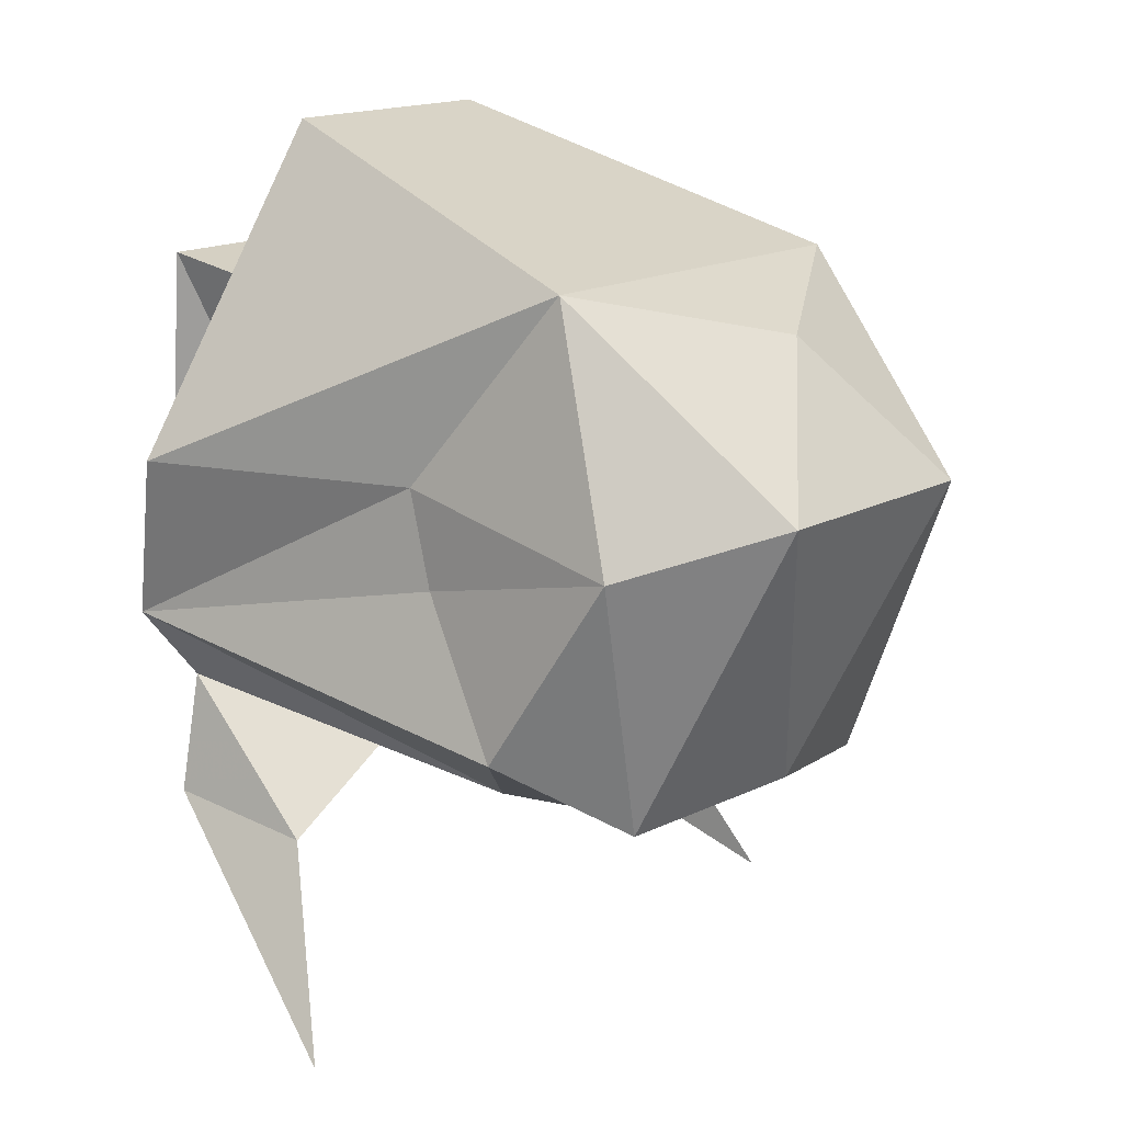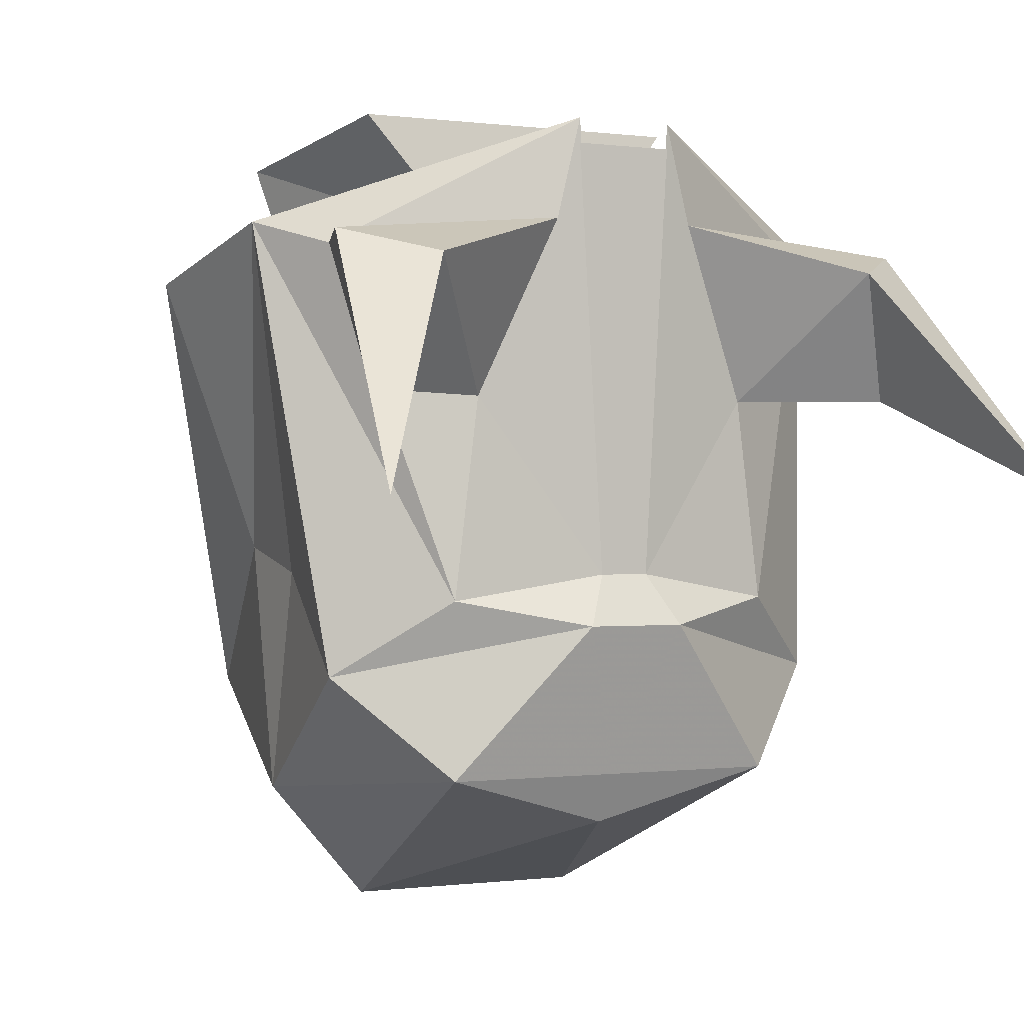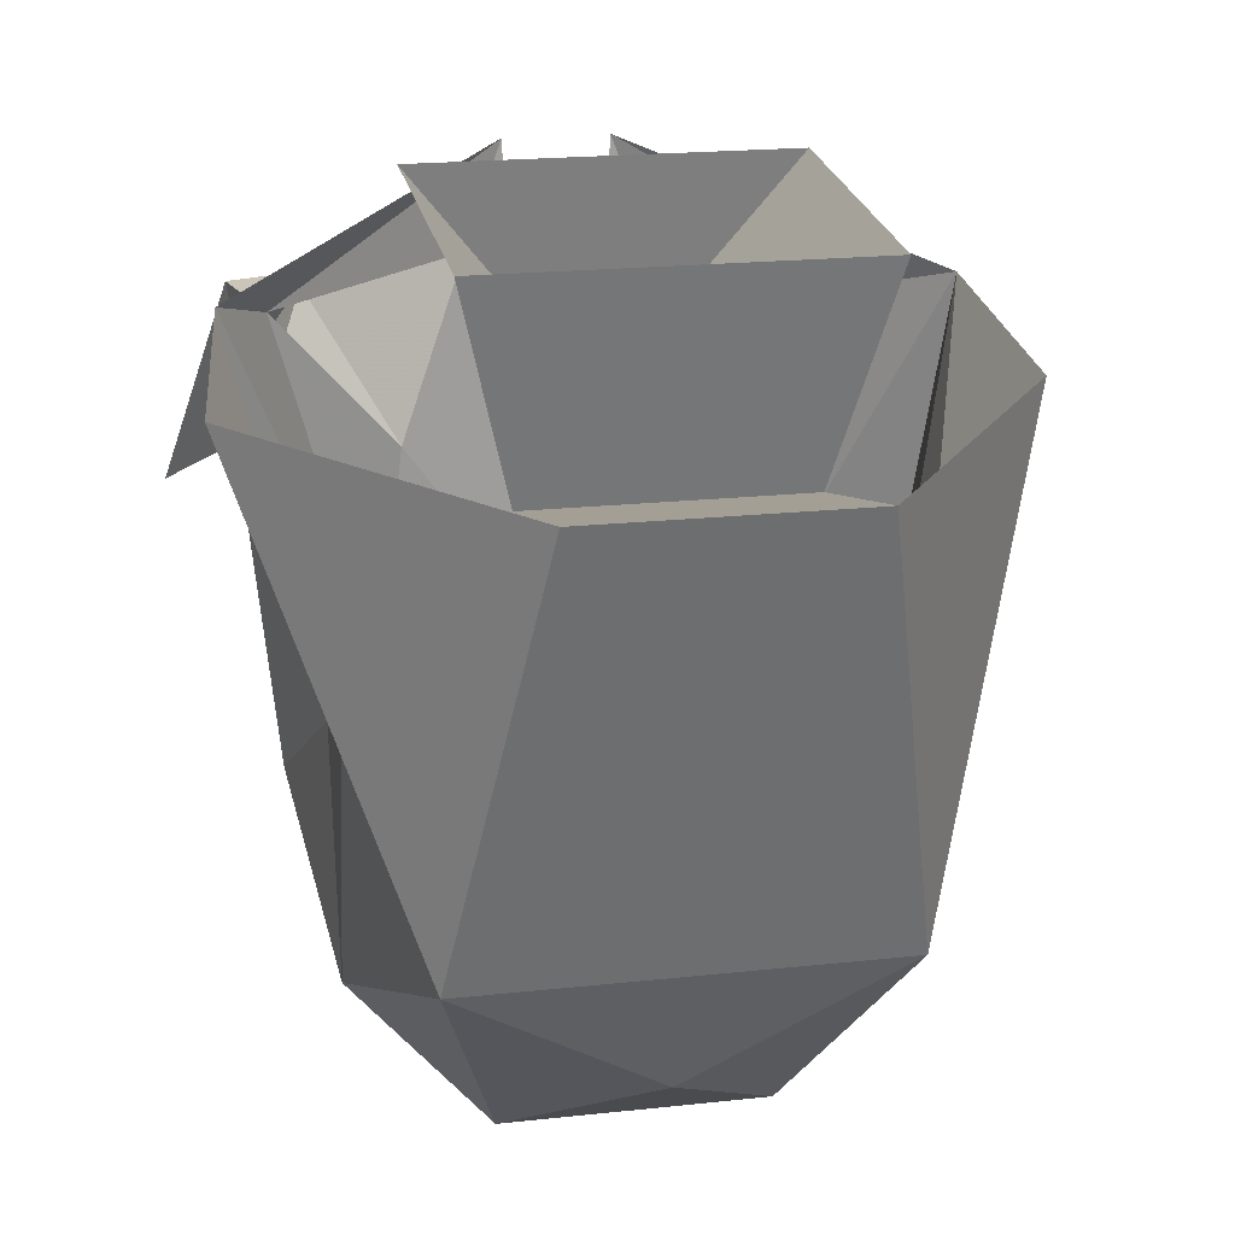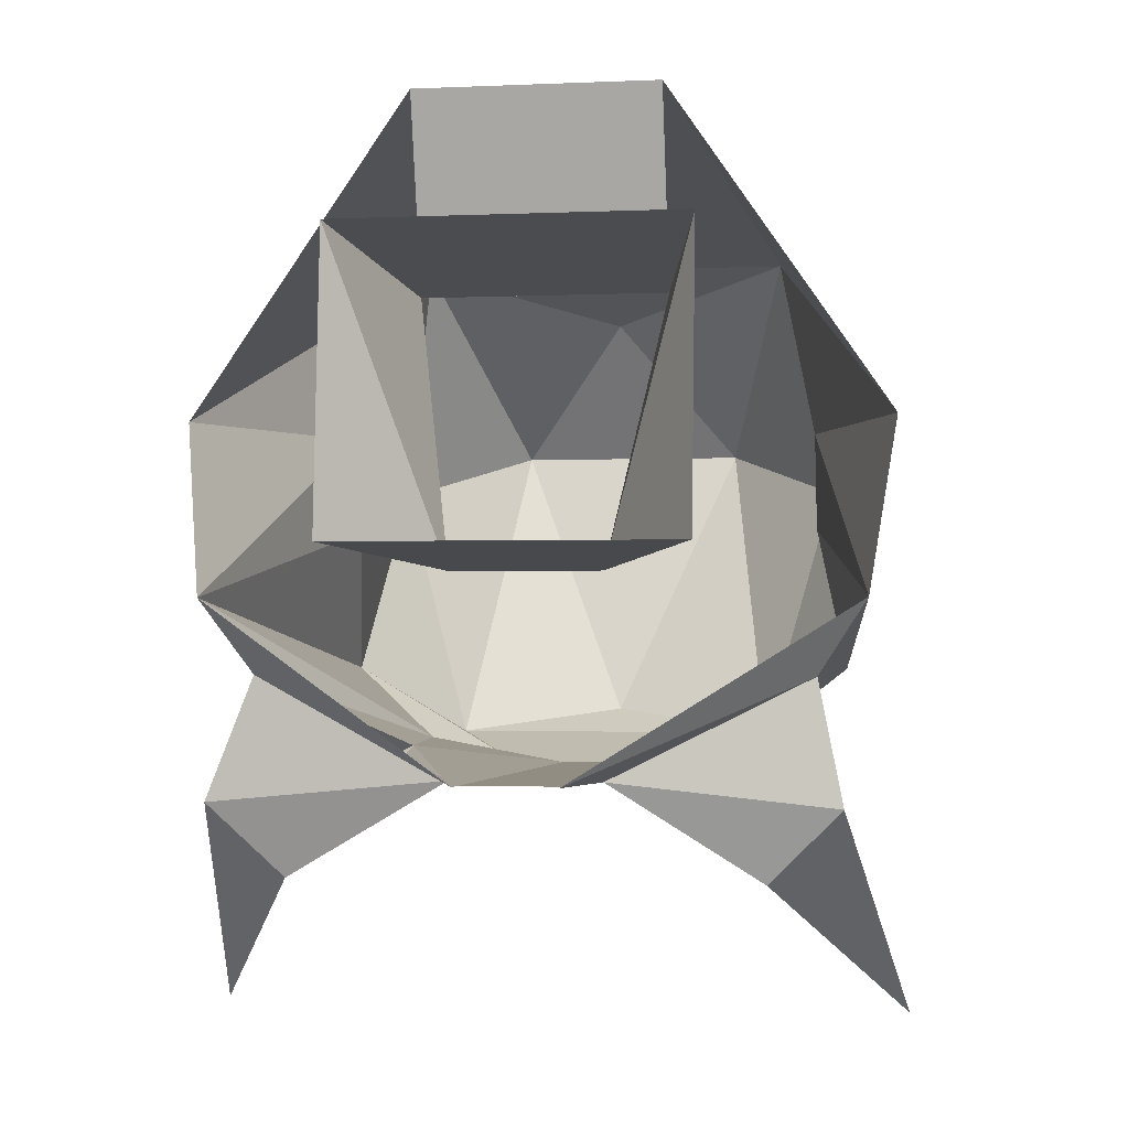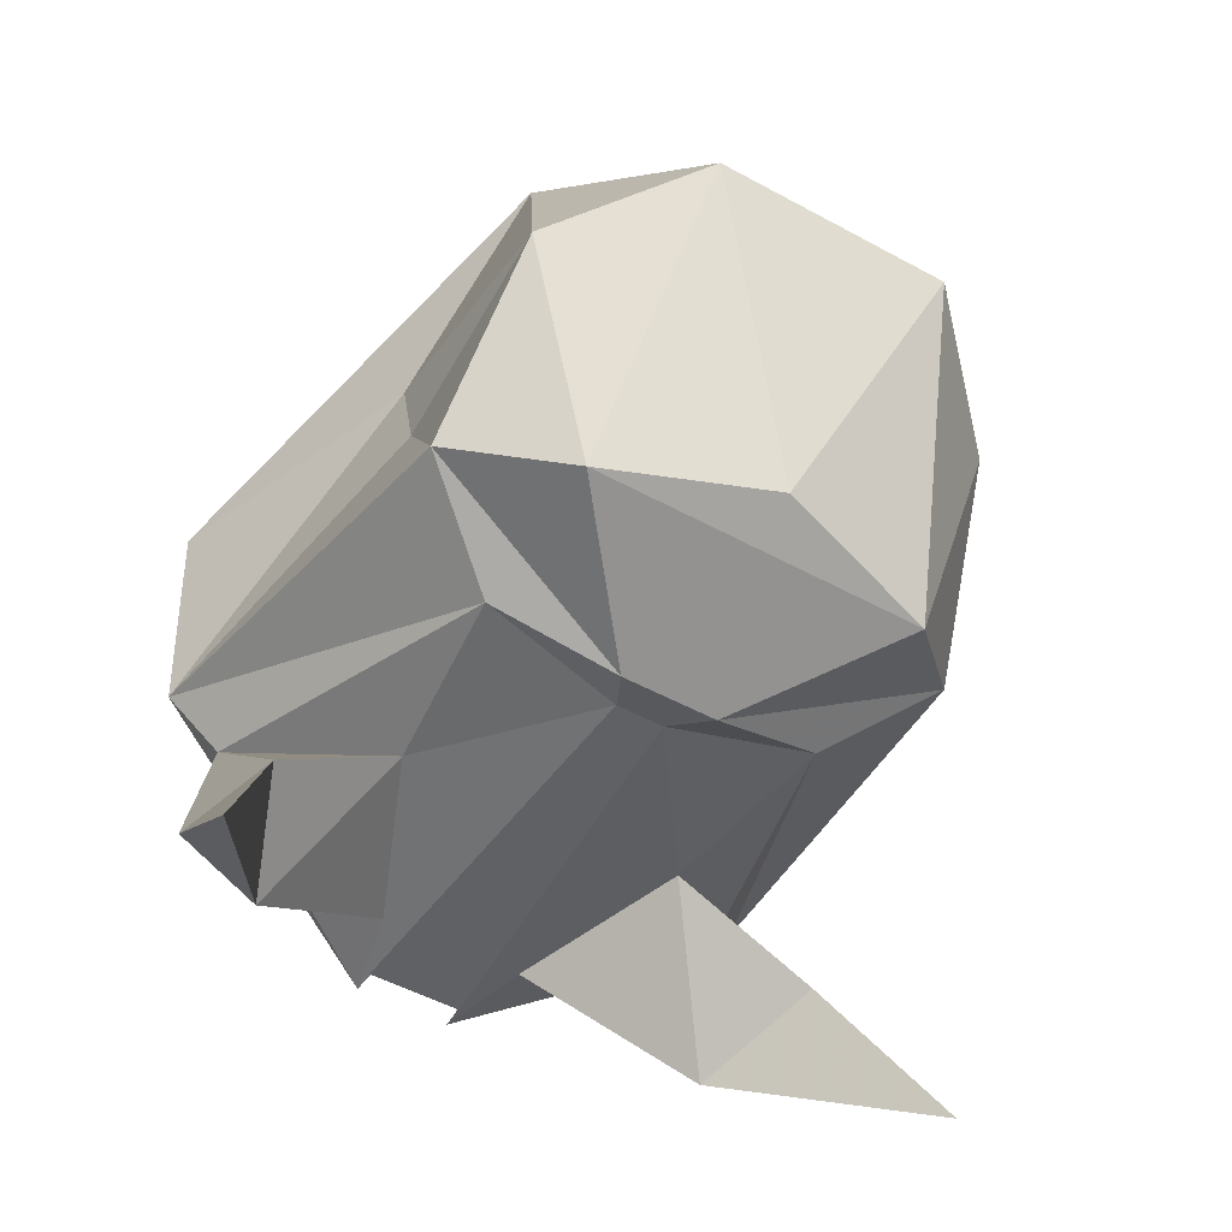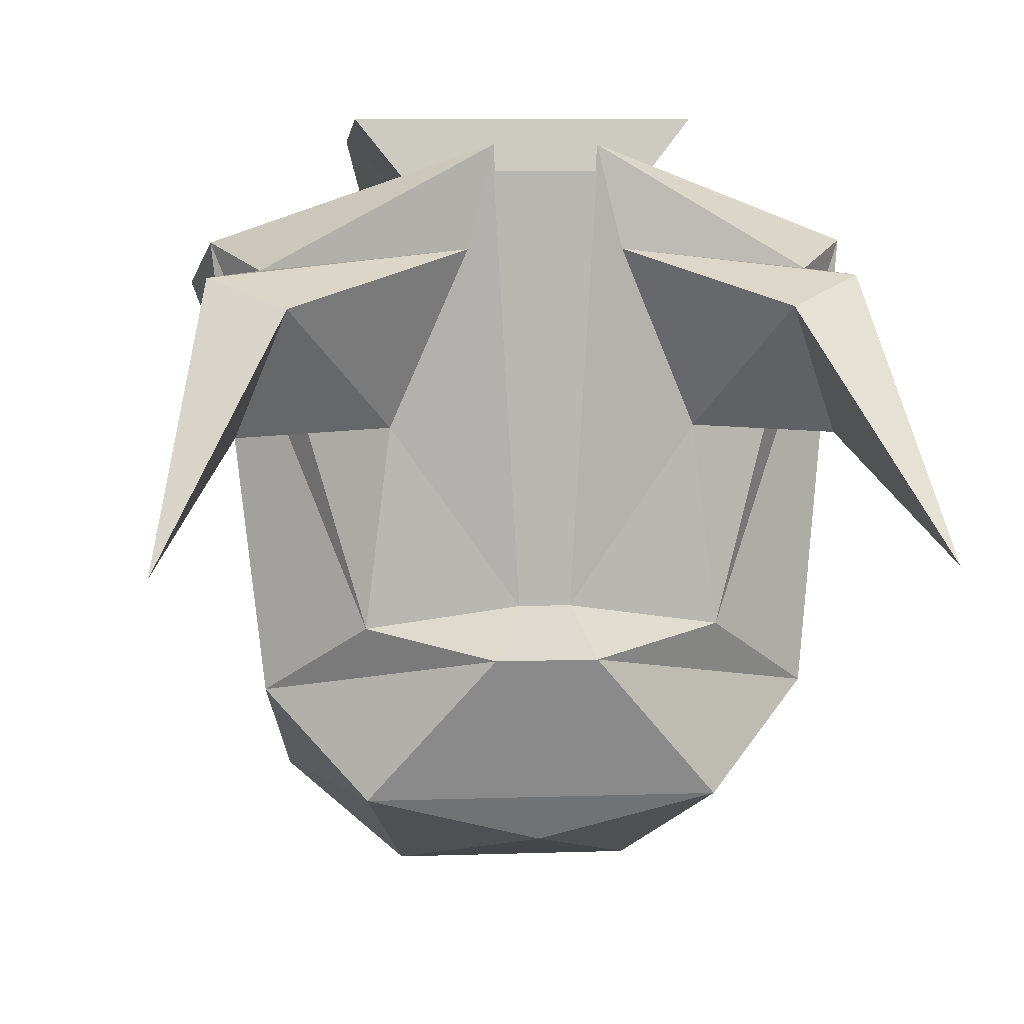
<metadata>
{"format":"obj","ext":"obj","renderer":"f3d","projection":"perspective","resolution":1024,"background":"white","views":[{"elev":16.0,"azim":-48.2,"up":"+Z"},{"elev":-0.2,"azim":151.9,"up":"+Y"},{"elev":19.4,"azim":-11.7,"up":"+Y"},{"elev":-1.3,"azim":-170.1,"up":"+Z"},{"elev":-50.2,"azim":-31.1,"up":"+Z"},{"elev":8.3,"azim":174.7,"up":"+Y"}]}
</metadata>
<code>
o item/torags_helm/male/base
v 2 -185 -18
v 7 -191 -16
v 0 -191 -16
v -2 -185 -18
v -1 -183 -17
v 1 -183 -17
v 7 -184 -16
v 11 -187 -13
v 10 -192 -5
v 5 -197 -3
v 0 -193 -15
v -7 -191 -16
v -11 -187 -13
v -7 -184 -16
v -6 -176 -16
v -2 -165 -17
v -3 -169 -17
v -11 -170 -13
v -13 -169 -10
v -10 -183 -7
v -10 -182 -3
v -14 -171 -3
v -8 -188 5
v -5 -171 10
v 8 -188 5
v 5 -171 10
v 5 -173 2
v -5 -173 2
v -7 -165 4
v -3 -169 -9
v -7 -164 -8
v 3 -169 -9
v 7 -164 -8
v 7 -165 4
v -5 -197 -3
v -10 -192 -5
v 0 -193 3
v 10 -182 -3
v 14 -171 -3
v 10 -183 -7
v 13 -169 -10
v 11 -170 -13
v 2 -165 -17
v 3 -169 -17
v 6 -176 -16
v 12 -176 -19
v 13 -170 -18
v 10 -171 -21
v 15 -180 -27
v -2 -166 -17
v 2 -166 -17
v -11 -176 -19
v -9 -171 -21
v -12 -170 -18
v -14 -180 -27
f 1 2 3
f 1 3 4
f 1 4 5
f 1 5 6
f 1 6 7
f 1 7 8
f 1 8 2
f 2 8 9
f 2 9 10
f 2 10 11
f 2 11 3
f 3 11 12
f 3 12 4
f 4 12 13
f 4 13 14
f 4 14 5
f 5 14 15
f 5 15 16
f 16 15 17
f 16 17 18
f 16 18 19
f 19 18 14
f 19 14 13
f 19 13 20
f 19 20 21
f 19 21 22
f 22 21 23
f 22 23 24
f 24 23 25
f 24 25 26
f 24 26 27
f 24 27 28
f 28 27 29
f 28 29 30
f 30 29 31
f 30 31 32
f 32 31 33
f 32 33 34
f 32 34 27
f 27 34 29
f 11 10 35
f 11 35 12
f 12 35 36
f 12 36 13
f 13 36 20
f 20 36 21
f 21 36 23
f 21 23 21
f 35 10 37
f 35 37 23
f 35 23 36
f 37 25 23
f 25 37 10
f 25 10 9
f 25 9 38
f 25 38 39
f 25 39 26
f 38 38 25
f 9 40 38
f 38 40 41
f 38 41 39
f 9 8 40
f 40 8 41
f 41 8 7
f 41 7 42
f 41 42 43
f 43 42 44
f 43 44 45
f 43 45 6
f 6 45 7
f 7 45 42
f 42 45 46
f 42 46 47
f 42 47 44
f 44 47 48
f 44 48 45
f 45 48 46
f 46 48 49
f 46 49 47
f 47 49 48
f 50 51 6
f 50 6 5
f 15 14 18
f 15 18 52
f 15 52 53
f 15 53 17
f 17 53 54
f 17 54 18
f 18 54 52
f 52 54 55
f 52 55 53
f 53 55 54

</code>
